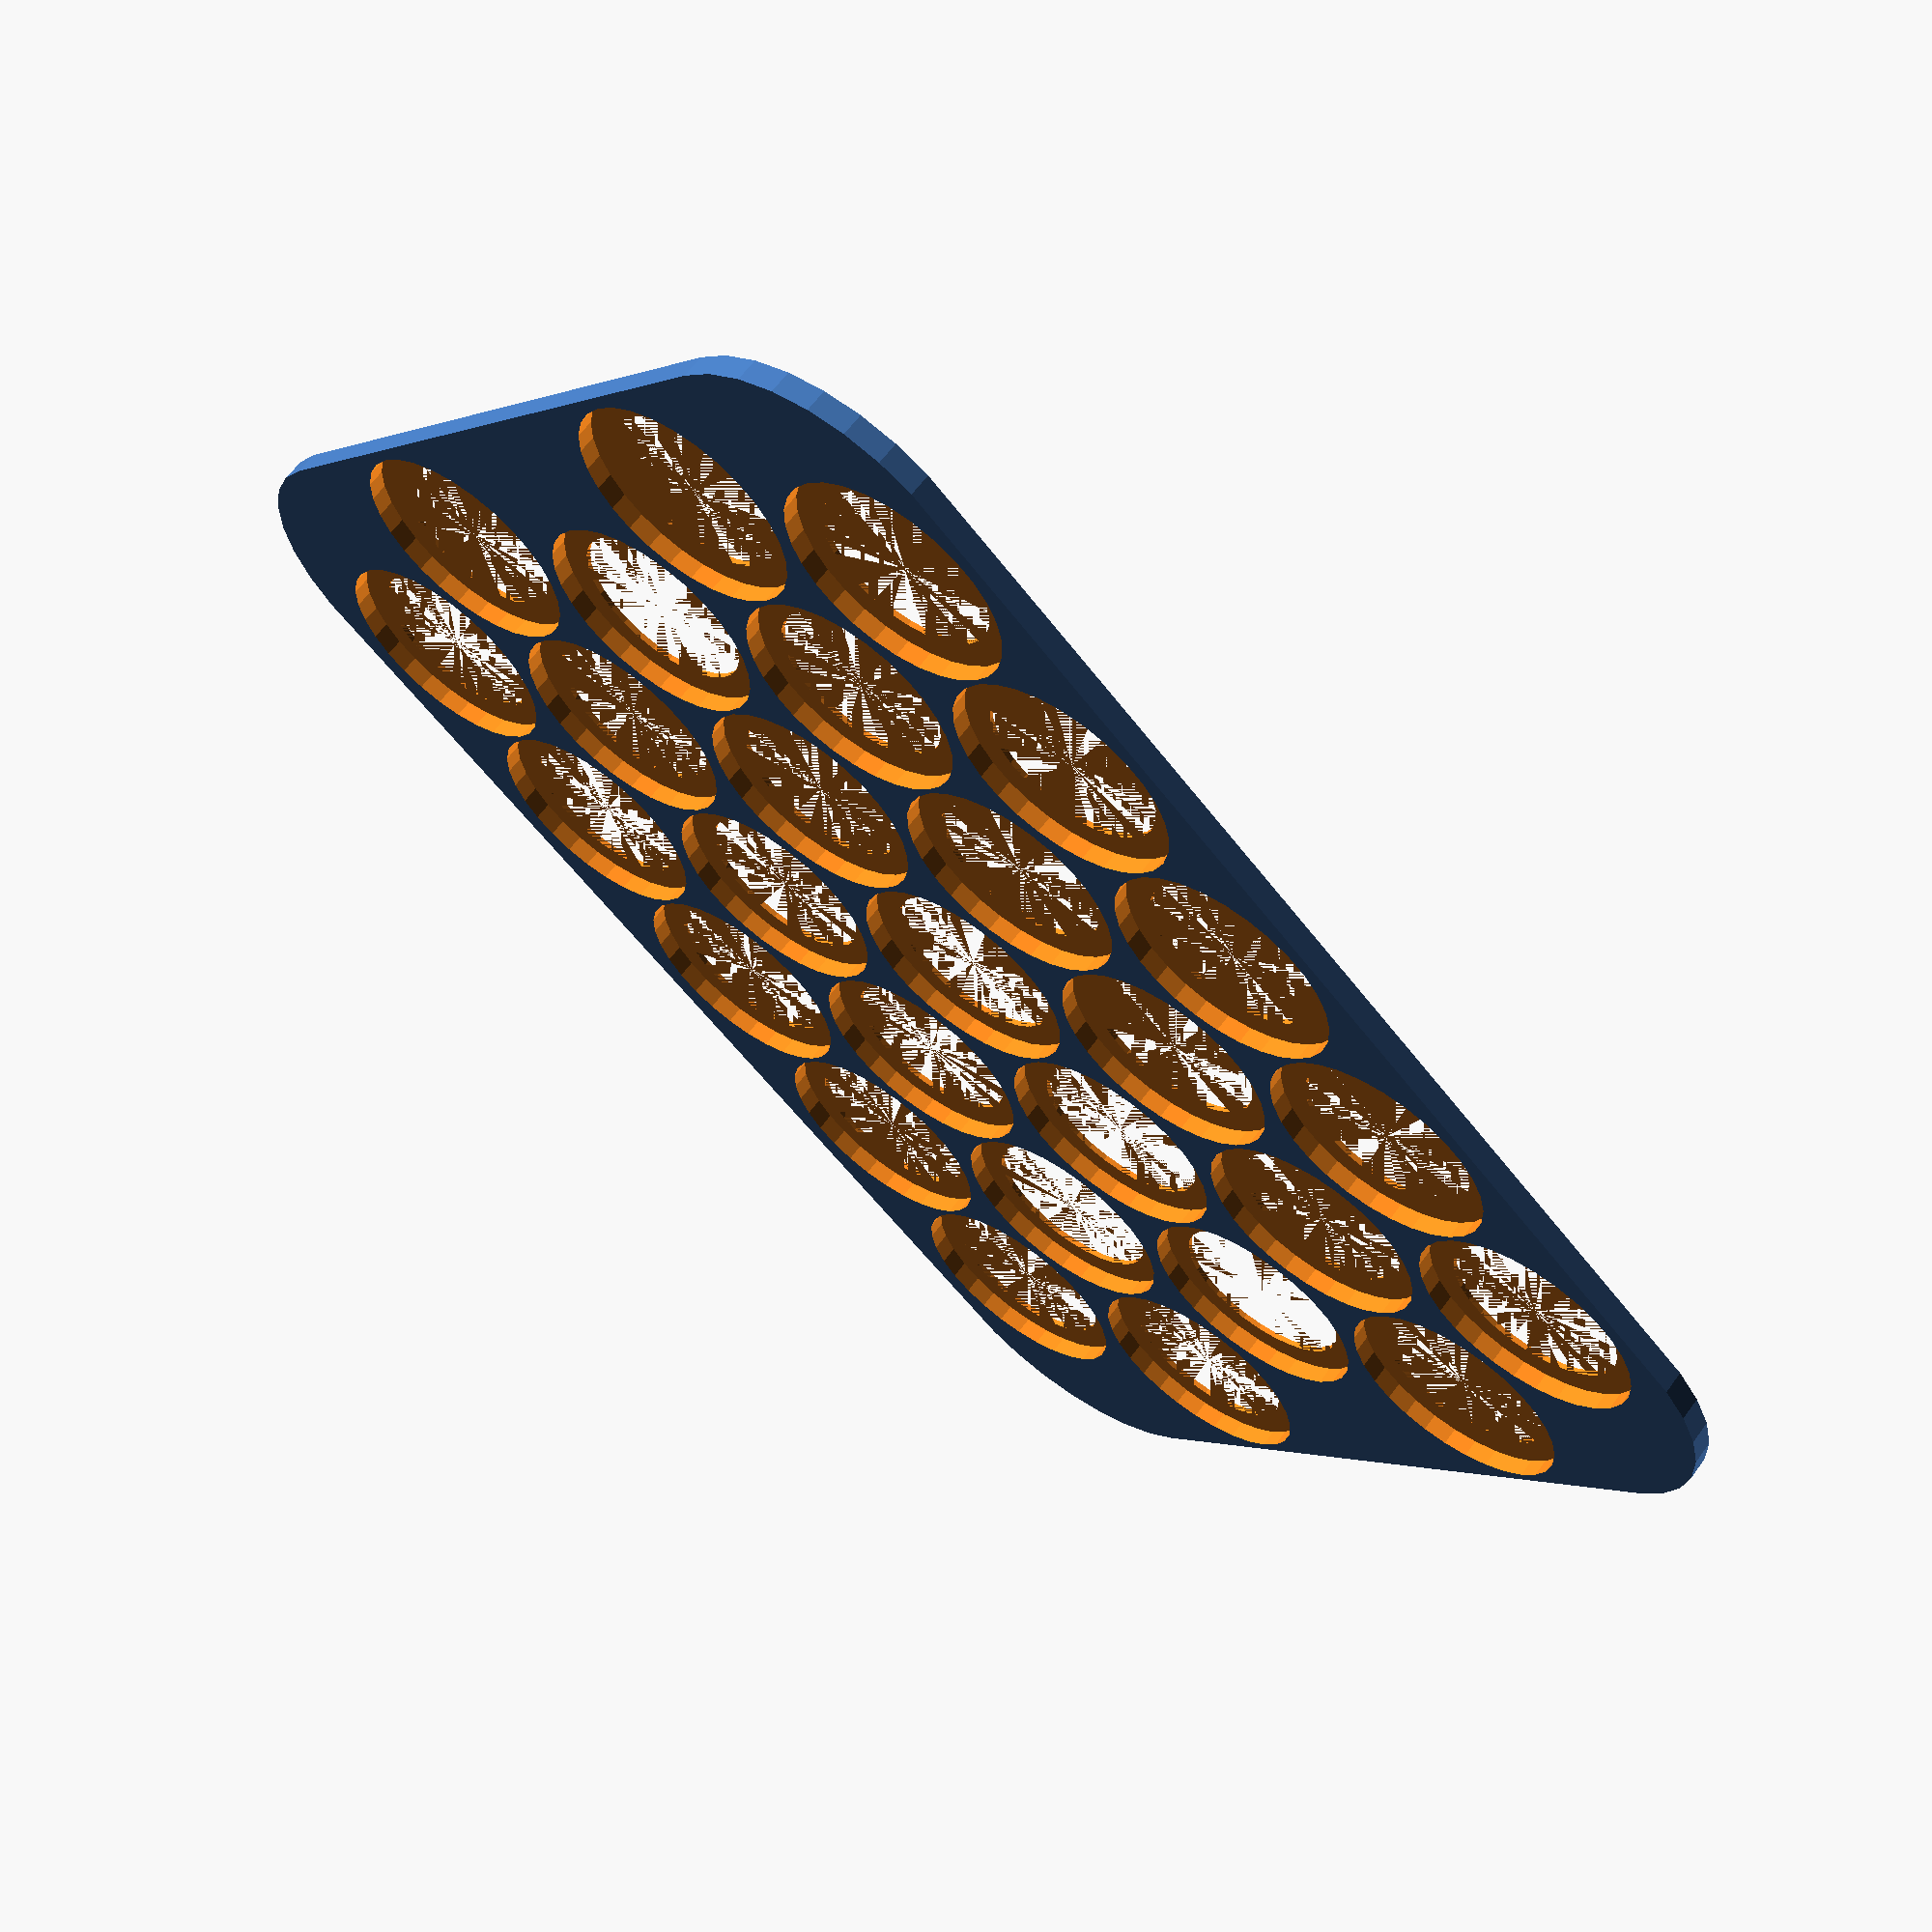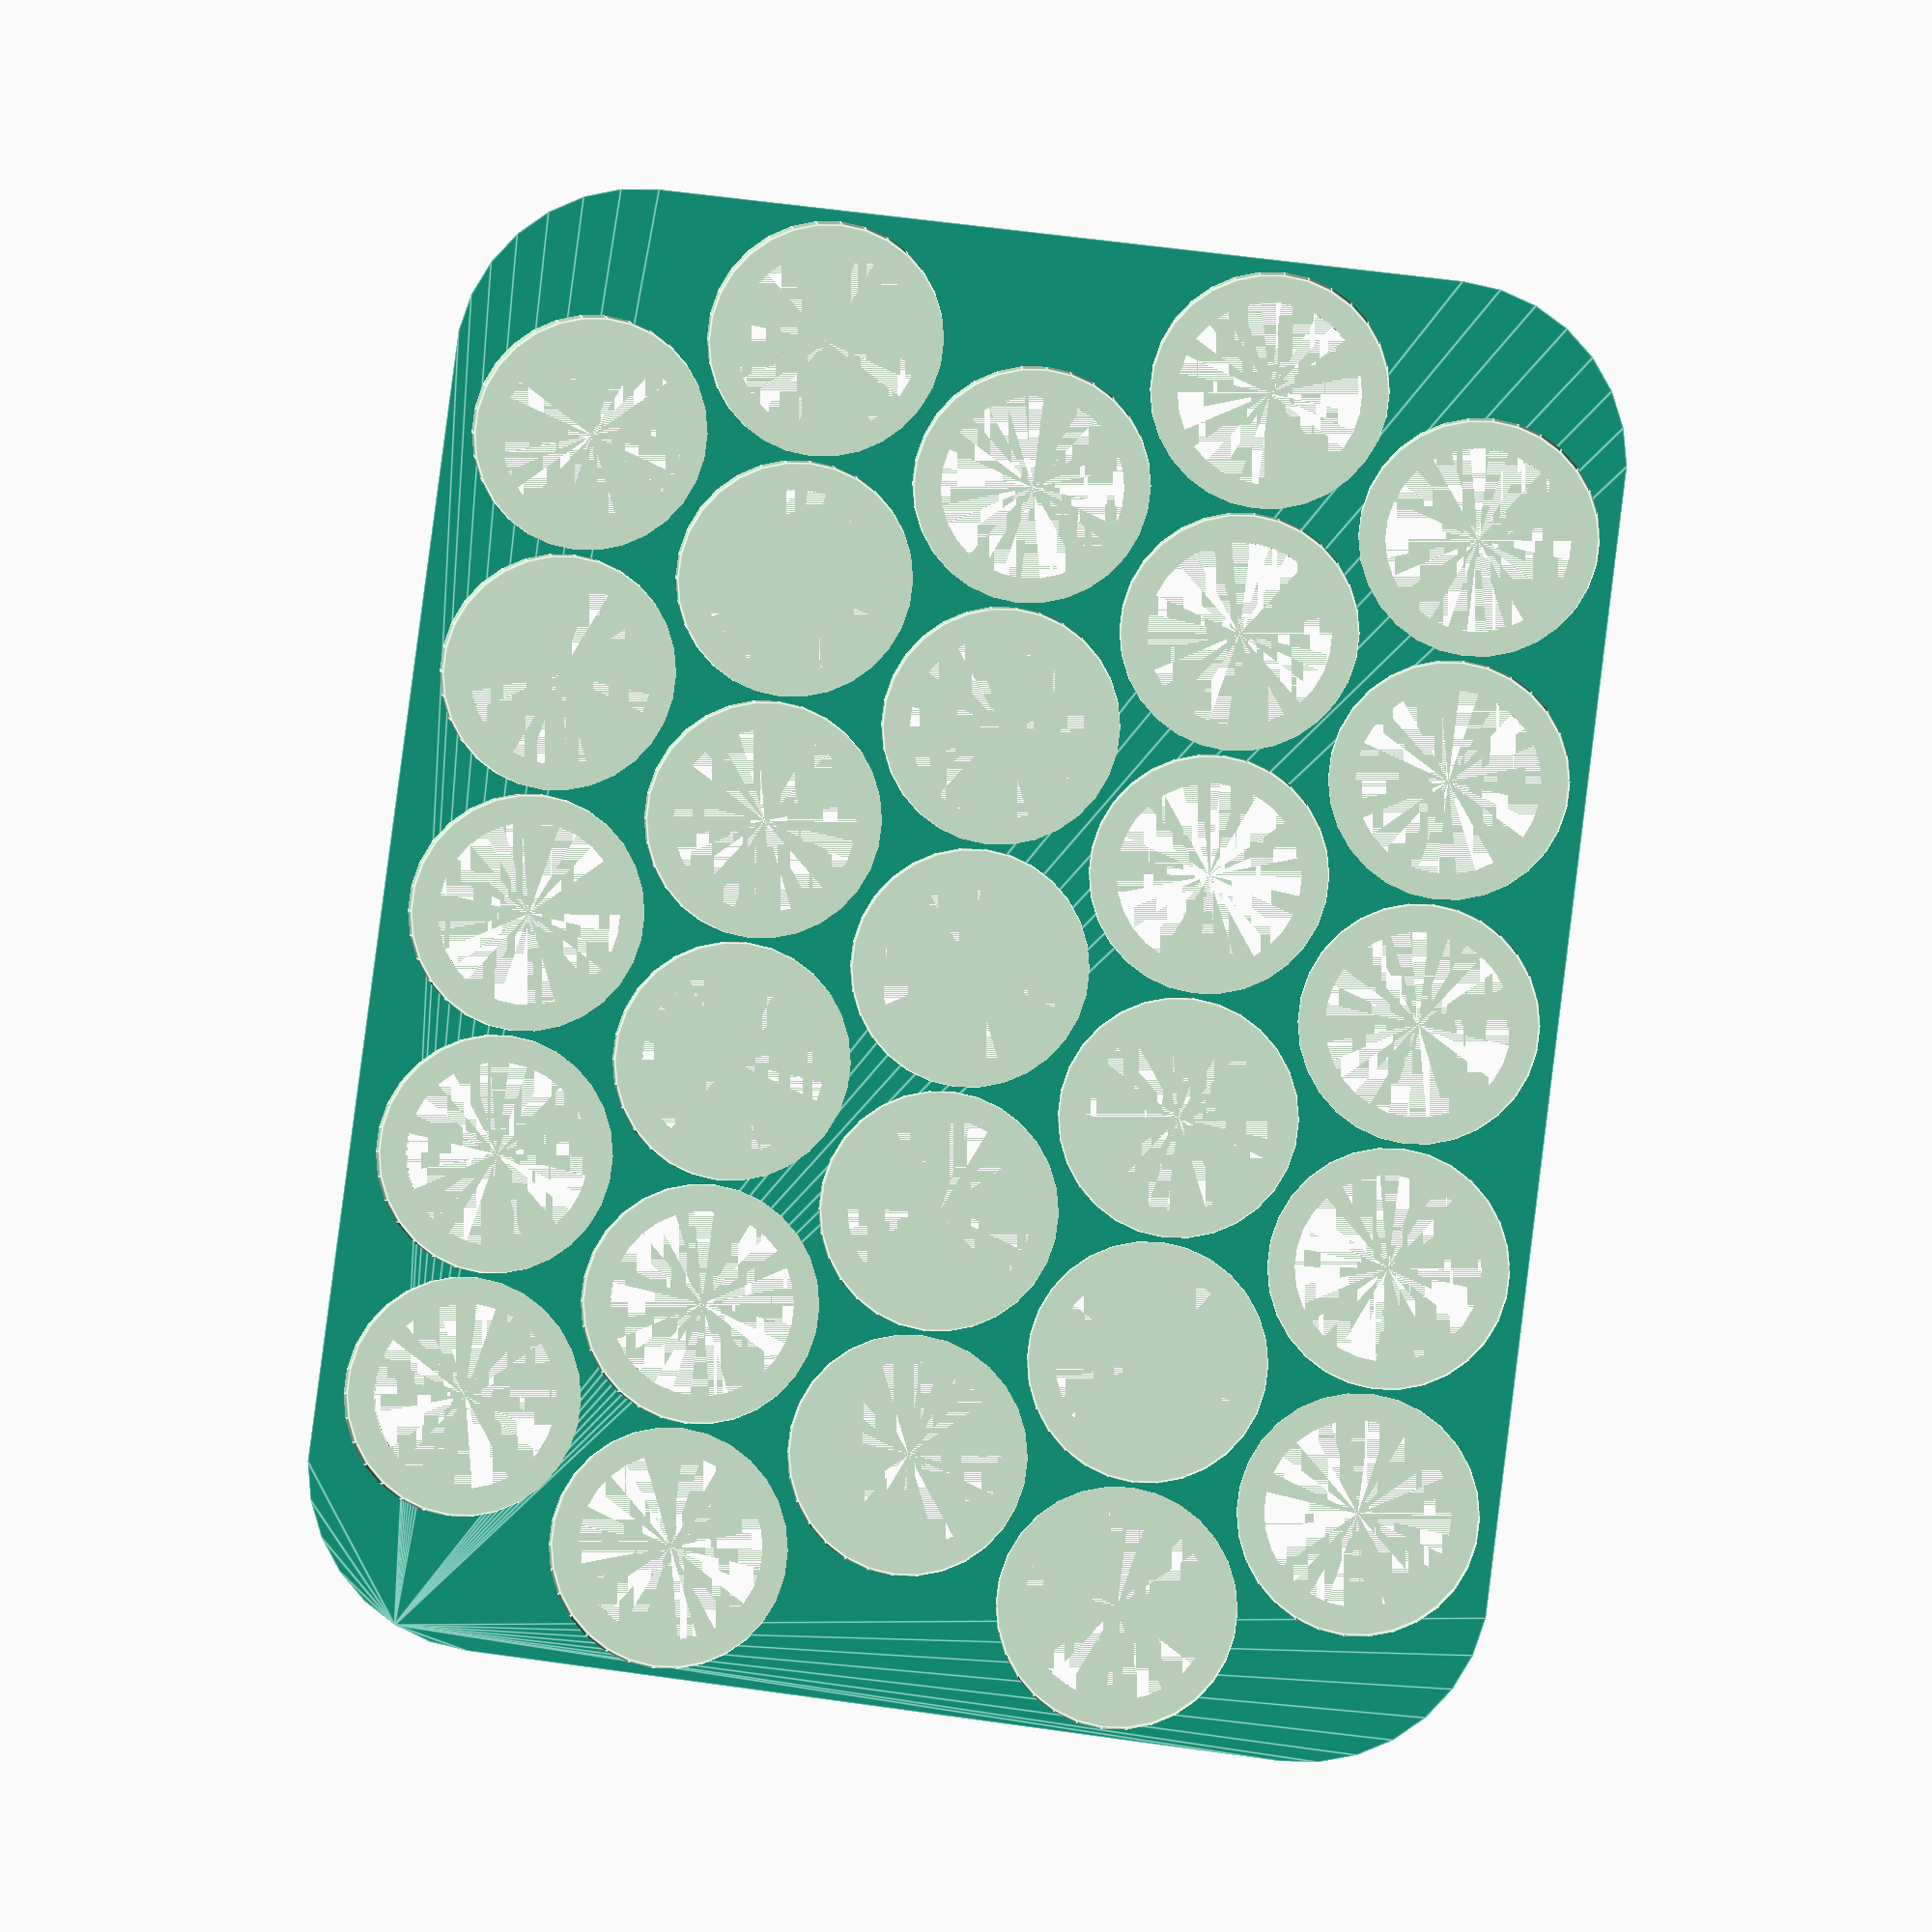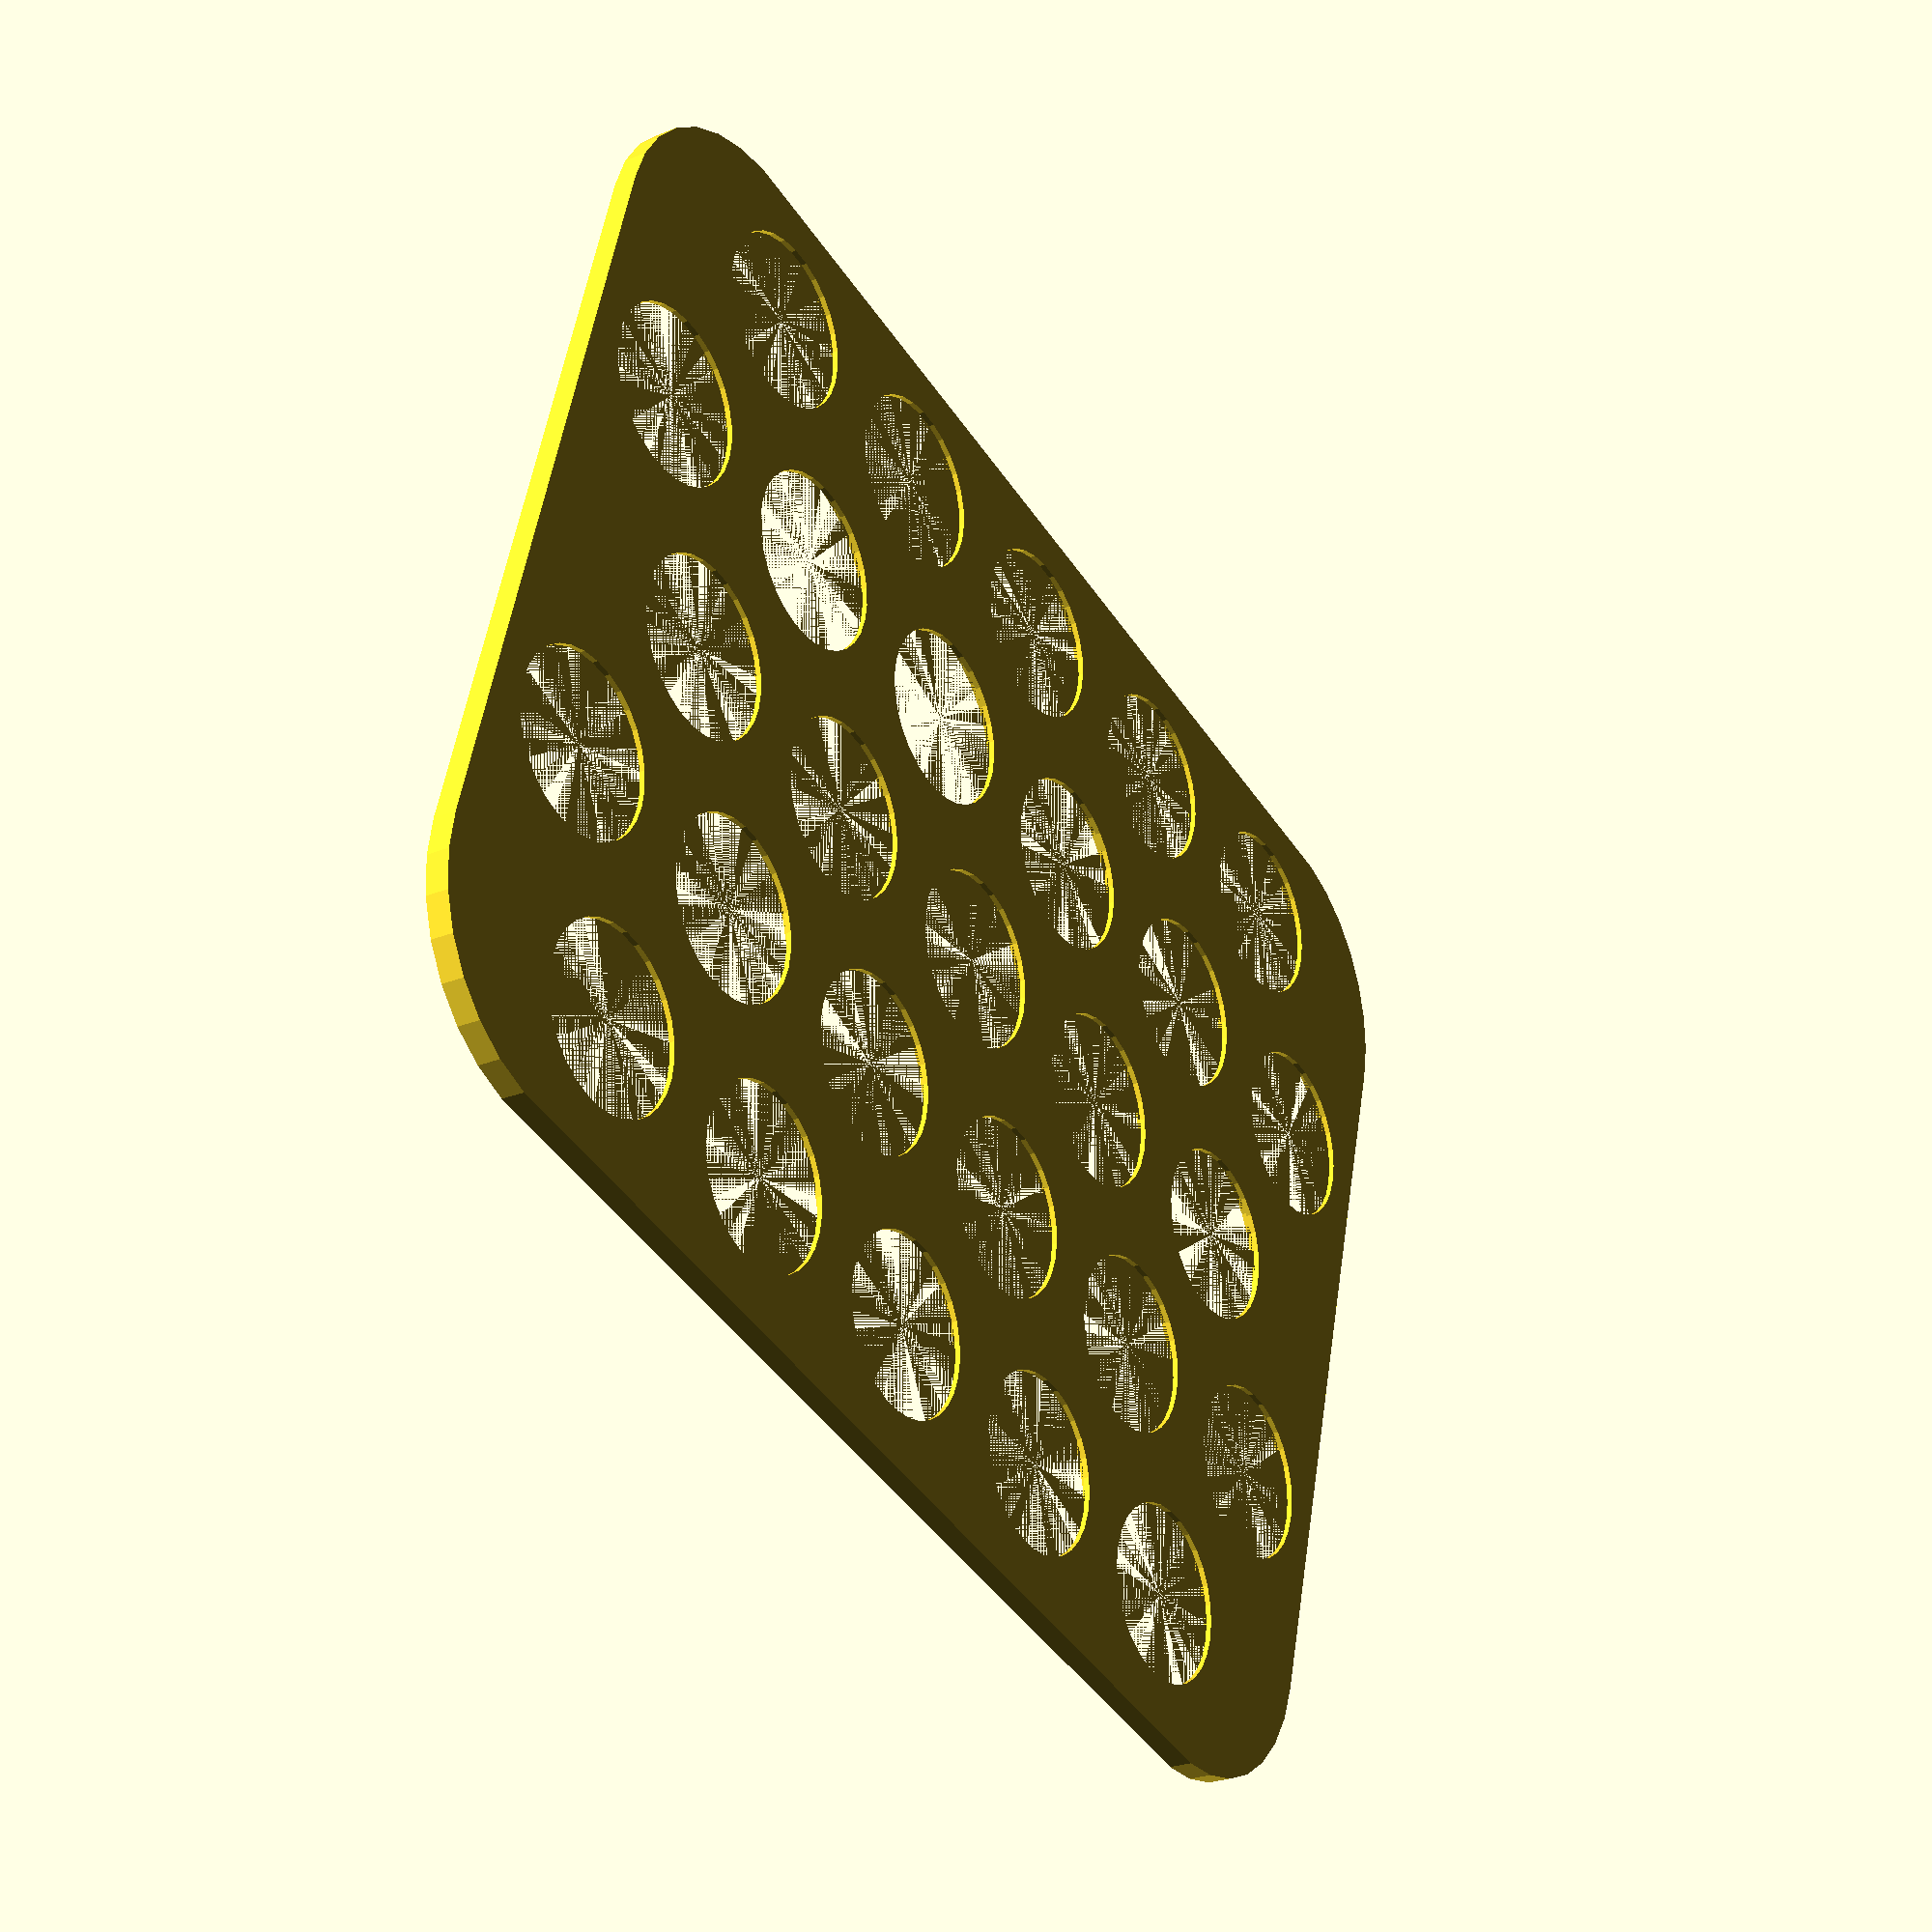
<openscad>




module terrainTray() {
    chips = 12.4; // 12.2 + slop
    terrain = 12.6; // 12.4 + 
    difference() {
        cube([124,142,26]);
        //cylinder(h=26,d=144,$fn=6);
        translate([62,71,13]) rotate([0,0,30]) cylinder(h=26,d=142,$fn=6);
        
        translate([62,71-43,0.0]) { cylinder(d=30,h=1); translate([0,0,0.6]) cylinder(d=40.4,h=99); }
        translate([62,71,0.0]) { cylinder(d=30,h=1); translate([0,0,0.6]) cylinder(d=40.4,h=99); }
        translate([62,71+43,0.0]) { cylinder(d=30,h=1); translate([0,0,0.6]) cylinder(d=40.4,h=99); }
        translate([62+38,71+22,0.0]) { cylinder(d=30,h=1); translate([0,0,0.6]) cylinder(d=40.4,h=99); }
        translate([62+38,71-22,0.0]) { cylinder(d=30,h=1); translate([0,0,0.6]) cylinder(d=40.4,h=99); }
        translate([62-38,71+22,0.0]) { cylinder(d=30,h=1); translate([0,0,0.6]) cylinder(d=40.4,h=99); }
        translate([62-38,71-22,0.0]) { cylinder(d=30,h=1); translate([0,0,0.6]) cylinder(d=40.4,h=99); }
    }
}

//terrainTray();

module trayBand() {
    th = 0.5;
    difference() {
        cube([150+th*2,23+th*2,10]);
        translate([th,th,-1])cube([150,23,99]);
    }
}

//trayBand();

module roundTokenTray() {
    difference() {
        cube([2+40.4*4,128,13]);
        for (i=[0:5]) {
            for (j=[0:2]) {
                translate([i*27+14,1+(127/3)*j,13+0.6]) 
                    rotate([-90,0,0]) cylinder(d=26,h=(127/3)-1);
            }
        }
    }
    for (i=[0:5]) {
        for (j=[0:3]) {
            translate([i*27+14,(127/3)*j,13+0.6]) 
                rotate([-90,0,0]) difference() { cylinder(d=26,h=1); cylinder(d=13,h=1); }
        }
    }
}

//roundTokenTray();

module chipTray() {
    difference() {
        cube([1+40.4*4+1,128,20]);
        for (i=[0:3]) {
            for (j=[0:2]) {
                translate([1+i*40.4+20.2,1+j*(127/3),20+0.6]) 
                    rotate([-90,0,0]) cylinder(d=40.4,h=(127/3)-1,$fn=60);
            }
        }
    }
    for (i=[0:3]) {
        for (j=[0:3]) {
            translate([1+i*40.4+20.2,j*(127/3),20+0.6]) 
                rotate([-90,0,0]) difference() { cylinder(d=40.4,h=1,$fn=60); cylinder(d=27,h=1); }
        }
    }
}

// chipTray();

// roundTokenTray();


module cubeDiceTray() {
    rad=5;
    module roundedCube(vec) {
        hull() {
            translate([rad,rad,0]) cylinder(h=vec.z,r=rad);
            translate([rad,vec.y-rad,0]) cylinder(h=vec.z,r=rad);
            translate([vec.x-rad,vec.y-rad,0]) cylinder(h=vec.z,r=rad);
            translate([vec.x-rad,rad,0]) cylinder(h=vec.z,r=rad);
        }
    }
    module roundedWell(w,h) {
        hull() {
            translate([rad,rad,rad]) sphere(rad);
            translate([w-rad,rad,rad]) sphere(rad);
            translate([w-rad,h-rad,rad]) sphere(rad);
            translate([rad,h-rad,rad]) sphere(rad);
            translate([rad,rad,99]) sphere(rad);
            translate([w-rad,rad,99]) sphere(rad);
            translate([w-rad,h-rad,99]) sphere(rad);
            translate([rad,h-rad,99]) sphere(rad);
        }
    }
    difference() {
        roundedCube([150,170,22.4]);
        translate([1,170-41,0.6]) roundedCube([31,40,99]);
        translate([1+5,170-41+5,-1]) roundedCube([21,30,99]);
        translate([1,170-61,0.6]) roundedWell(31,19);
        translate([33,170-61,0.6]) roundedWell(37,60);
        translate([33+37+1,170-61,0.6]) roundedWell(77,60);
        for (i=[0:1]) {
            for (j=[0:3]) {
                translate([1+j*((150-5)/4+1),47+31*i,0.6]) roundedWell(145/4,30);
            }
        }
        translate([1,1,0.6]) roundedWell(44,45);
        translate([46,1,0.6]) roundedWell(51,45);
        translate([98,1,0.6]) roundedWell(51,45);
        
    }
}

// cubeDiceTray();

module cardTray() {
    rad=3;
    module roundedCube(vec) {
        hull() {
            translate([rad,rad,0]) cylinder(h=vec.z,r=rad);
            translate([rad,vec.y-rad,0]) cylinder(h=vec.z,r=rad);
            translate([vec.x-rad,vec.y-rad,0]) cylinder(h=vec.z,r=rad);
            translate([vec.x-rad,rad,0]) cylinder(h=vec.z,r=rad);
        }
    }
    difference() {
        roundedCube([136,128,45]);
        translate([1,1,0.6]) roundedCube([36,91,99]);
        translate([99,36,0.6]) roundedCube([36,91,99]);
        //translate([93,1,0.6]) roundedCube([48,40,99]);
        //translate([93,41,0.6]) roundedCube([44,40,99]);
        translate([1,93,0.6]) roundedCube([48,34,99]);
        translate([50,93,0.6]) roundedCube([48,34,99]);
        translate([87,1,0.6]) roundedCube([48,34,99]);
        translate([38,1,0.6]) roundedCube([48,34,99]);
        translate([38,36,0.6]) roundedCube([48,20,99]);
        translate([38,57,0.6]) roundedCube([48,35,99]);
        translate([87,36,0.6]) roundedCube([10,56,99]);
    }
}

// cardTray();

module tokenTray2() {
    rad=3;
    module roundedCube(vec) {
        hull() {
            translate([rad,rad,0]) cylinder(h=vec.z,r=rad);
            translate([rad,vec.y-rad,0]) cylinder(h=vec.z,r=rad);
            translate([vec.x-rad,vec.y-rad,0]) cylinder(h=vec.z,r=rad);
            translate([vec.x-rad,rad,0]) cylinder(h=vec.z,r=rad);
        }
    }

    difference() {
        roundedCube([27*4+1,128,27]);
        for (i=[0:3]) {
            for (j=[0:3]) {
                translate([27*i+14,27*j+14,0]) { 
                    cylinder(h=0.6,d=20); translate([0,0,0.6]) cylinder(h=99,d=26.2);
                }
            }
            translate([27*i+14,107.8,0.6+13]) rotate([-90,0,0]) cylinder(h=19.2,d=26.2);
            translate([27*i+1,107.8,0.6+13]) cube([26.2,19.2,99]);
            translate([27*i+14,107.8,0.6+13]) rotate([-90,0,0]) cylinder(h=21.2,d=18);
            translate([27*i+1+4,107.8,0.6+13]) cube([18,21.2,99]);
        }
    }
}

// tokenTray2();

module chipTray2() {
    rad=3;
    module roundedCube(vec) {
        hull() {
            translate([rad,rad,0]) cylinder(h=vec.z,r=rad);
            translate([rad,vec.y-rad,0]) cylinder(h=vec.z,r=rad);
            translate([vec.x-rad,vec.y-rad,0]) cylinder(h=vec.z,r=rad);
            translate([vec.x-rad,rad,0]) cylinder(h=vec.z,r=rad);
        }
    }

    difference() {
        roundedCube([142,128,21 /*68-27*/]);
        for (i=[0:6]) {
            for (j=[0:2]) {
                translate([i*20.5+2,22+42*j,0.6+20.2]) rotate([0,90,0]) 
                    cylinder(h=i==6?15:19.5,d=40.4,$fn=60);
            }
        }
    }
}

// chipTray2();

module cardTray2() {
    rad=3;
    module roundedCube(vec) {
        hull() {
            translate([rad,rad,0]) cylinder(h=vec.z,r=rad);
            translate([rad,vec.y-rad,0]) cylinder(h=vec.z,r=rad);
            translate([vec.x-rad,vec.y-rad,0]) cylinder(h=vec.z,r=rad);
            translate([vec.x-rad,rad,0]) cylinder(h=vec.z,r=rad);
        }
    }
    difference() {
        roundedCube([160,128,45]);
        translate([1,1,0.6]) roundedCube([48,13,99]); // starting spell
        translate([1,15,0.6]) roundedCube([48,13,99]); // spell
        translate([1,29,0.6]) roundedCube([48,32,99]); // item
        
        translate([50,1,0.6]) roundedCube([48,35,99]); // treasure
        translate([50,37,0.6]) roundedCube([48,18,99]); // deep treasure
        translate([50,56,0.6]) roundedCube([48,13,99]); // mission
        
        translate([1,121,0.6]) roundedCube([97,6,99]); // ref cards
        translate([1,110,0.6]) roundedCube([97,10,99]); // class cards
        translate([1,99,0.6]) roundedCube([97,10,99]); // species cards
       
        /* translate([1,1,0.6]) roundedCube([36,91,99]);
        translate([99,36,0.6]) roundedCube([36,91,99]);
        //translate([93,1,0.6]) roundedCube([48,40,99]);
        //translate([93,41,0.6]) roundedCube([44,40,99]);
        translate([1,93,0.6]) roundedCube([48,34,99]);
        translate([50,93,0.6]) roundedCube([48,34,99]);
        translate([87,1,0.6]) roundedCube([48,34,99]);
        translate([38,1,0.6]) roundedCube([48,34,99]);
        translate([38,36,0.6]) roundedCube([48,20,99]);
        translate([38,57,0.6]) roundedCube([48,35,99]);
        translate([87,36,0.6]) roundedCube([10,56,99]); */
    }
}

//cardTray2();

/* difference() {
    sizes = [ 25.4, 25.6, 25.8, 26 ];
    cube([120,30,2.4]);
    for (i=[0:3]) {
        translate([14+ 28*i,15,0]) { cylinder(h=1,d=20); translate([0,0,0.4]) cylinder(h=2,d=sizes[i]);
        }
    }
}*/

module playerTokens() {
    rad=20;
    module roundedCube(vec) {
        hull() {
            translate([rad,rad,0]) cylinder(h=vec.z,r=rad);
            translate([rad,vec.y-rad,0]) cylinder(h=vec.z,r=rad);
            translate([vec.x-rad,vec.y-rad,0]) cylinder(h=vec.z,r=rad);
            translate([vec.x-rad,rad,0]) cylinder(h=vec.z,r=rad);
        }
    }
    difference() {
        roundedCube([160,128,2.6]);
        cx = 26.4;
        cy = 27;
        ix = 0.6;
        iy = 1.4;
        td = 25.9;
        for (j=[0:2]) {
            for (i=[0:4]) {
                translate([ix+i*cx + cx,j*cy*1.8+cy/2 + iy,-1]) {
                    cylinder(h=1.6,d=20);
                    translate([0,0,1.6]) cylinder(h=5,d=td);
                }
            }
        }
        for (j=[0:1]) {
            for (i=[0:5]) {
                translate([ix+i*cx + cx/2,cy*1.4+j*cy*1.8 + iy,-1]) {
                    cylinder(h=1.6,d=20);
                    translate([0,0,1.6]) cylinder(h=5,d=td);
                }
            }
        }
    }
}

playerTokens();

module tokenTray3() {
    rad=3;
    module roundedCube(vec) {
        hull() {
            translate([rad,rad,0]) cylinder(h=vec.z,r=rad);
            translate([rad,vec.y-rad,0]) cylinder(h=vec.z,r=rad);
            translate([vec.x-rad,vec.y-rad,0]) cylinder(h=vec.z,r=rad);
            translate([vec.x-rad,rad,0]) cylinder(h=vec.z,r=rad);
        }
    }
    difference() {
        roundedCube([142,64,14]);
        for (i=[0:4])
            translate([i*28+15,2,13.6]) rotate([-90,0,0]) cylinder(d=26,h=60);
    }
}

/* difference() {
    cylinder(h=2,d=25.6);
    translate([-14,0,0]) cube([30,25.6/2,2]);
} */

//tokenTray3();

</openscad>
<views>
elev=117.9 azim=40.8 roll=144.1 proj=p view=solid
elev=3.0 azim=277.3 roll=3.6 proj=p view=edges
elev=26.0 azim=164.4 roll=122.8 proj=p view=wireframe
</views>
